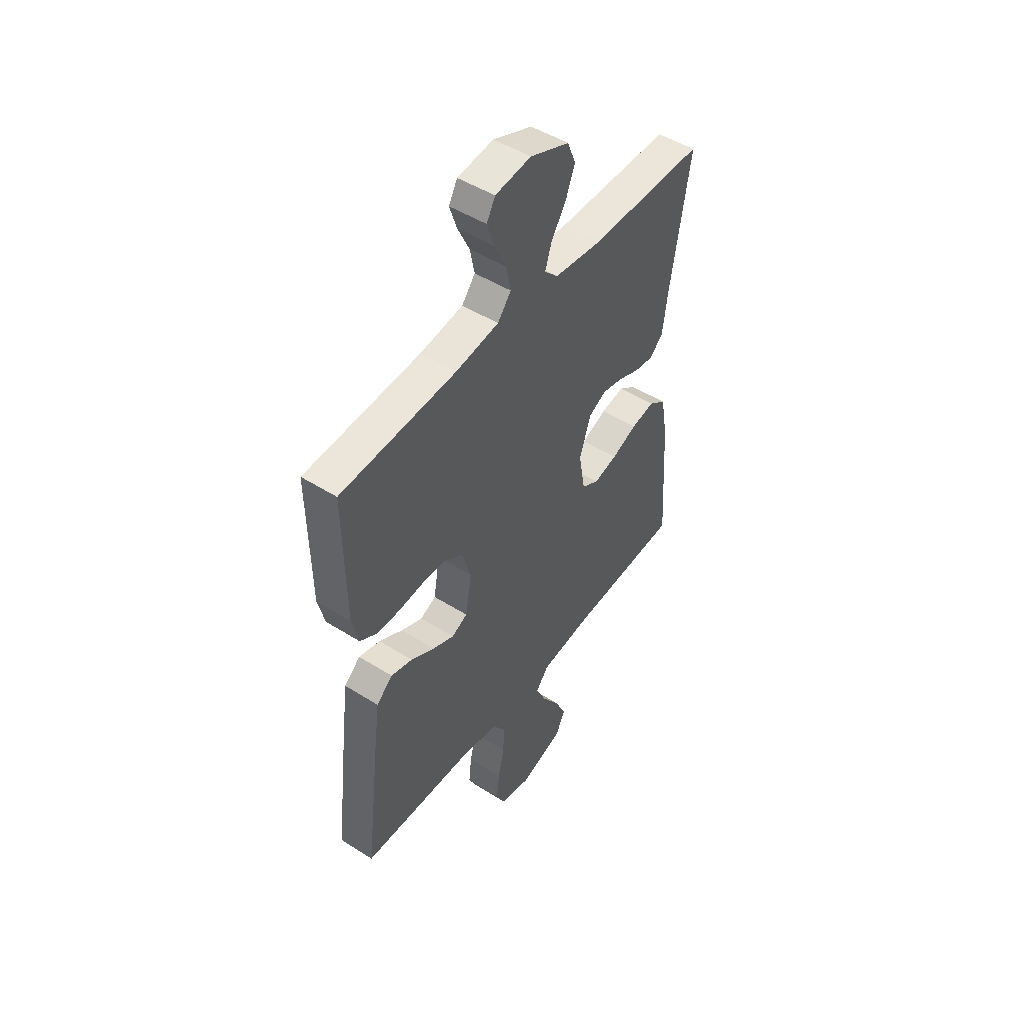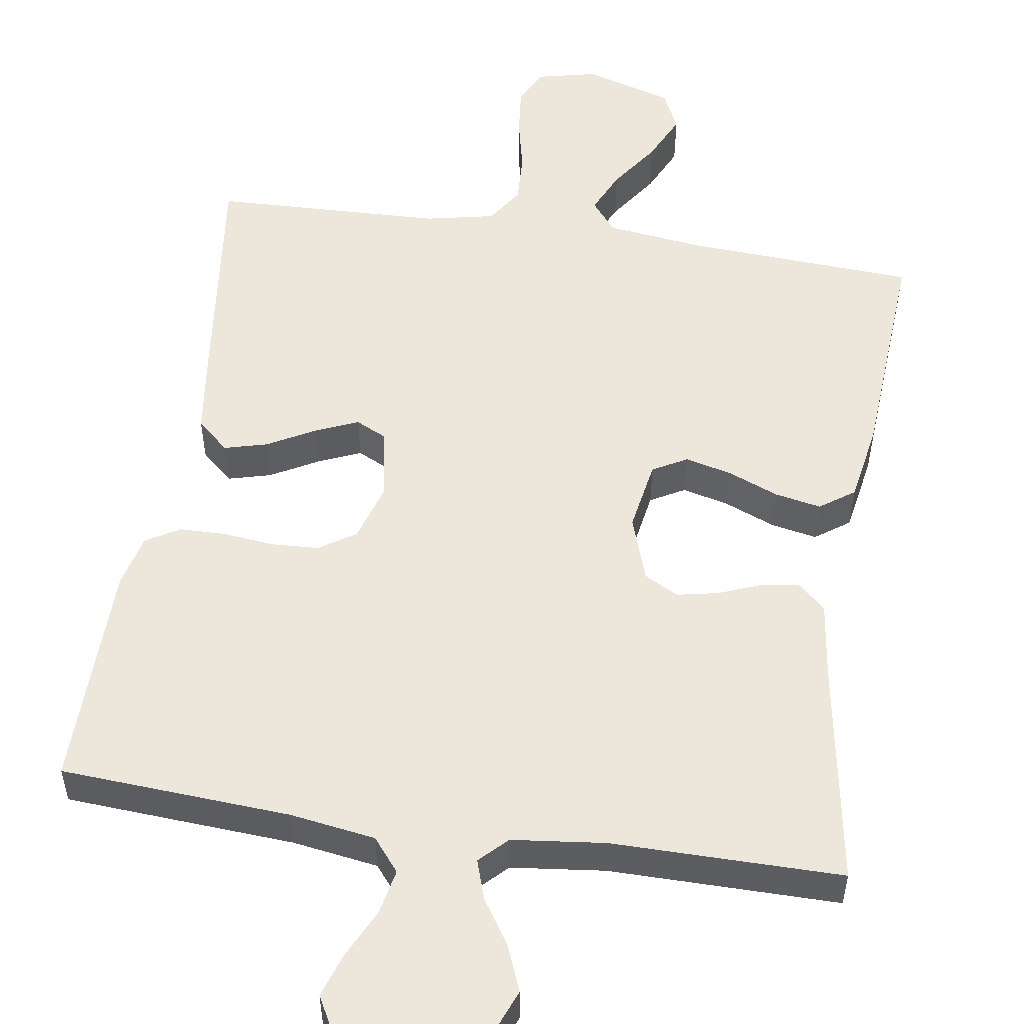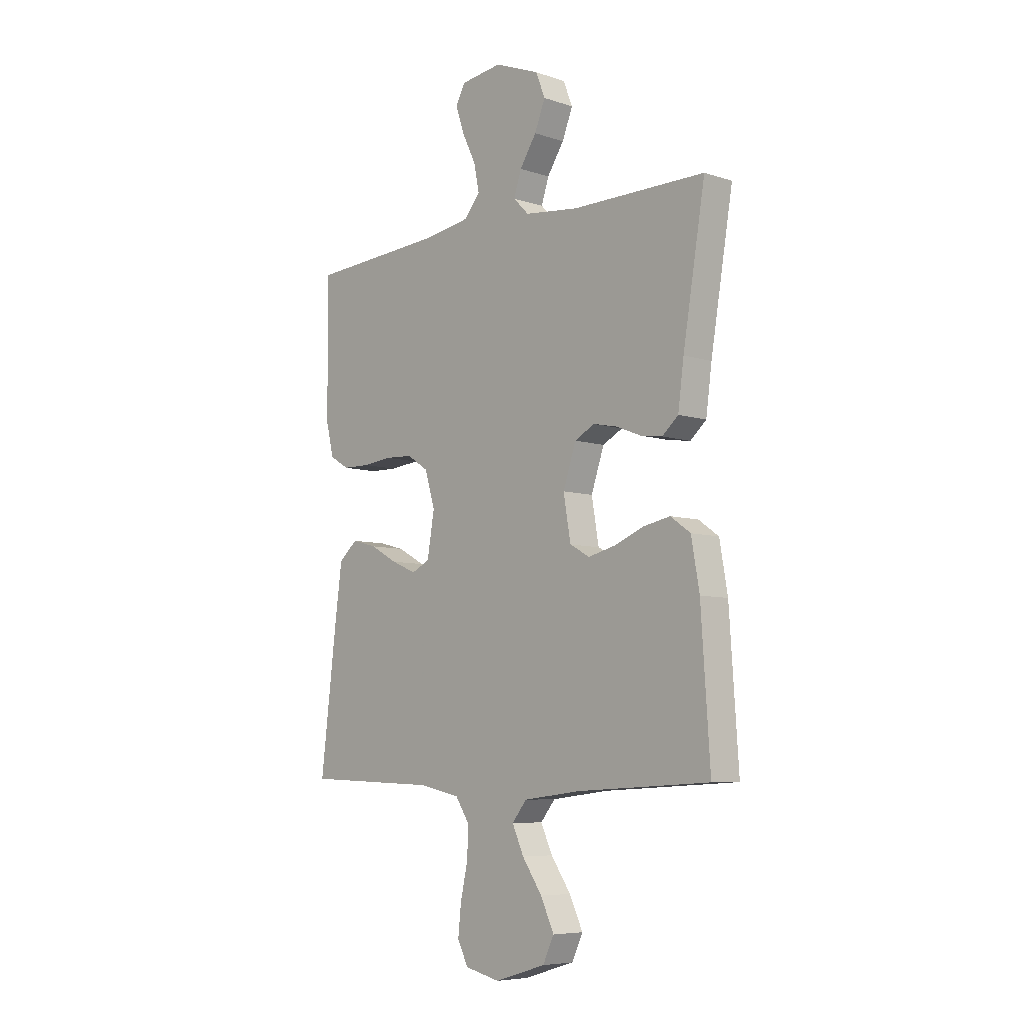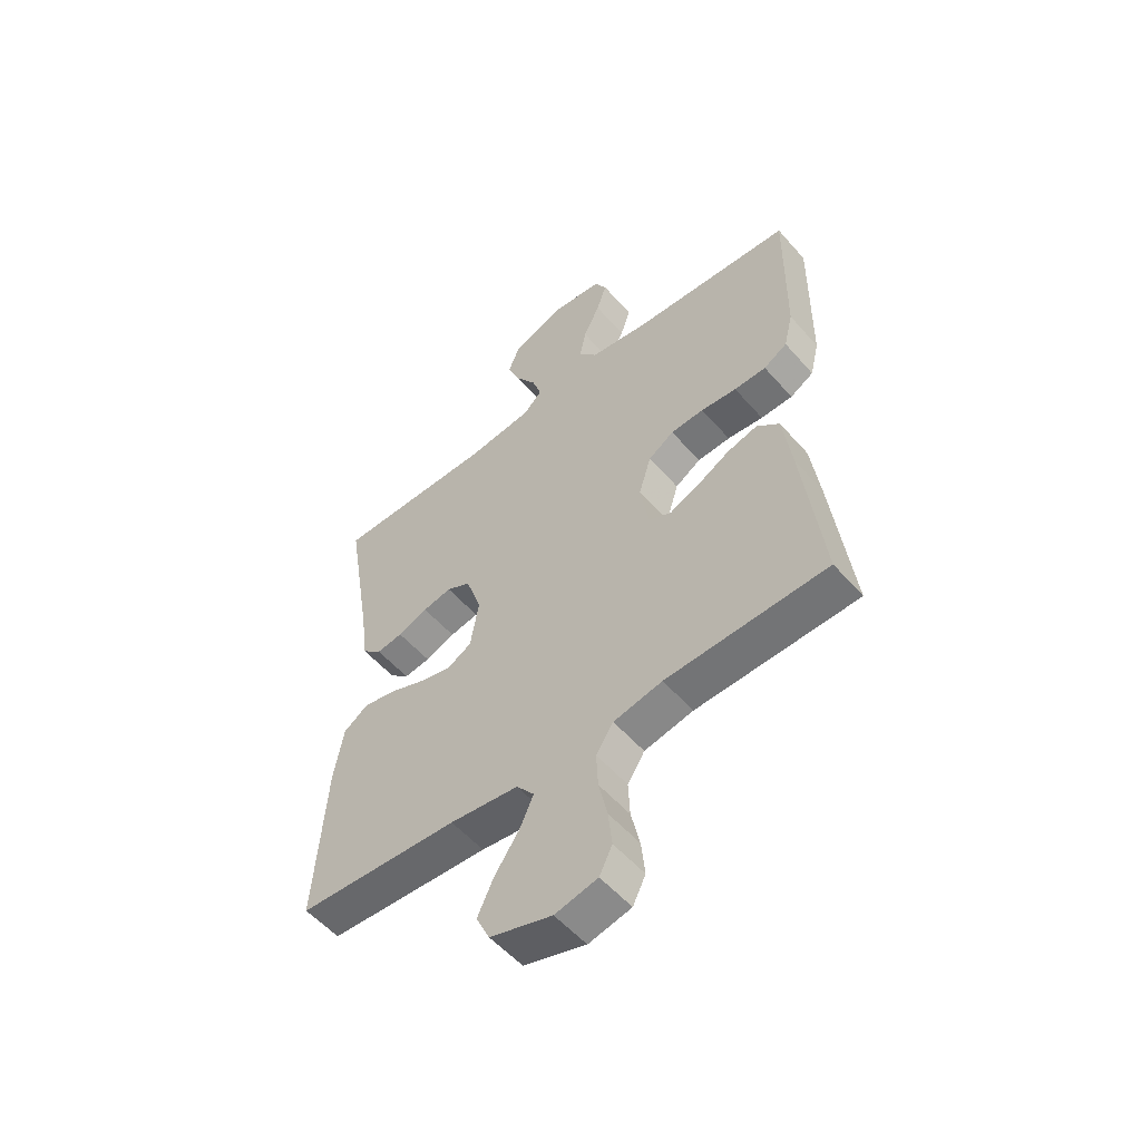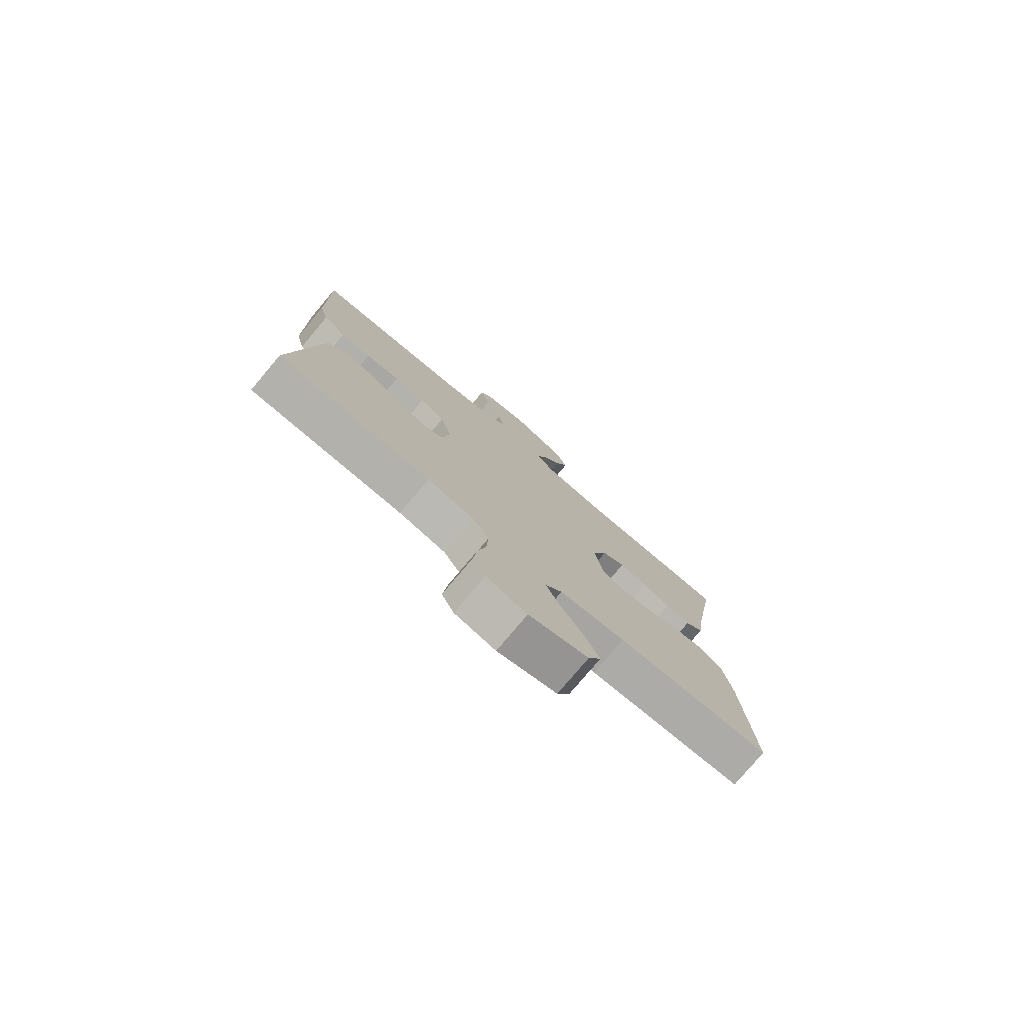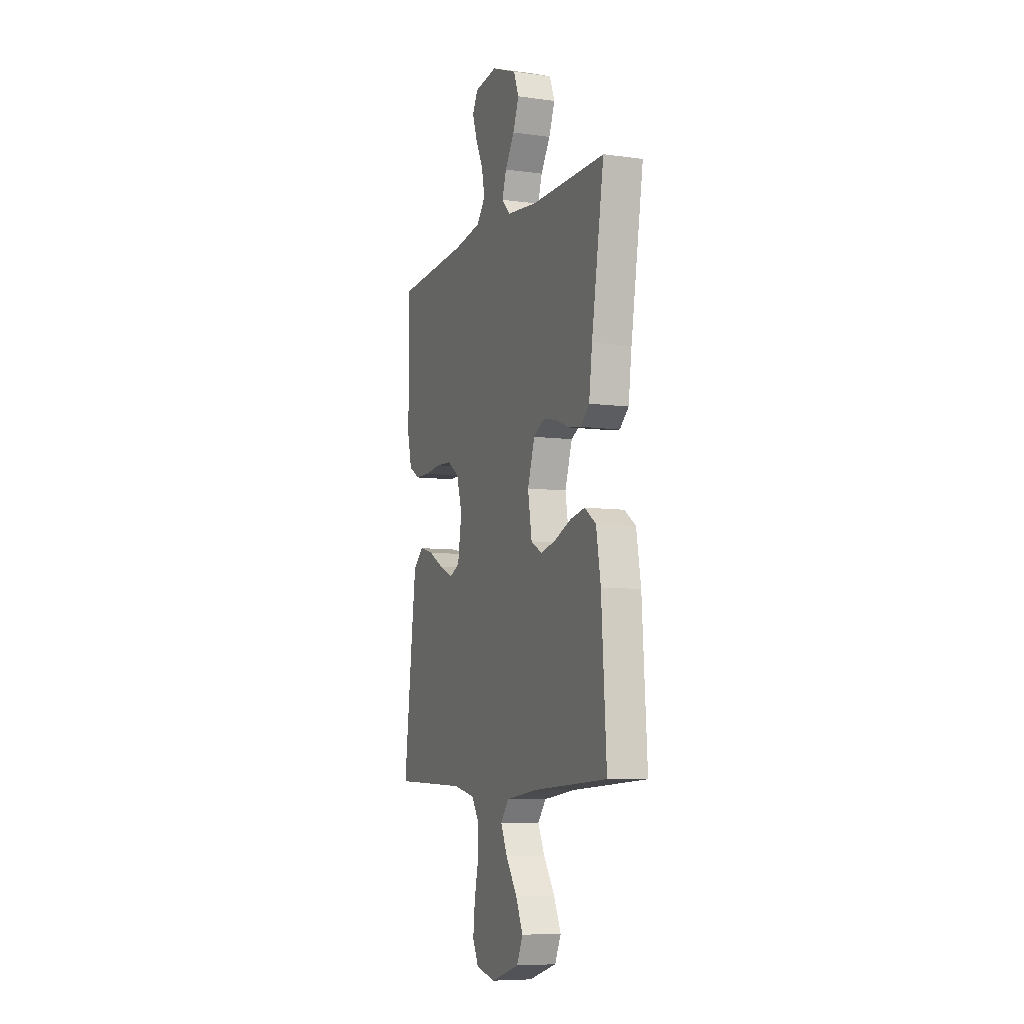
<metadata>
{"format":"obj","ext":"obj","renderer":"f3d","projection":"perspective","resolution":1024,"background":"white","views":[{"elev":48.5,"azim":-54.8,"up":"+Z"},{"elev":53.2,"azim":8.7,"up":"+Y"},{"elev":-6.9,"azim":46.6,"up":"+Z"},{"elev":-54.8,"azim":-139.7,"up":"+Z"},{"elev":-78.1,"azim":-40.1,"up":"+Z"},{"elev":-7.6,"azim":68.9,"up":"+Z"}]}
</metadata>
<code>
v 0.5 0.07 -0.5
v 0.2 0.07 -0.517
v 0.072 0.07 -0.533
v 0.039 0.07 -0.574
v 0.065 0.07 -0.631
v 0.11 0.07 -0.696
v 0.14 0.07 -0.76
v 0.115 0.07 -0.813
v 0 0.07 -0.848
v -0.079 0.07 -0.83
v -0.103 0.07 -0.782
v -0.096 0.07 -0.716
v -0.08 0.07 -0.644
v -0.077 0.07 -0.578
v -0.109 0.07 -0.529
v -0.2 0.07 -0.51
v -0.5 0.07 -0.5
v -0.464 0.07 -0.2
v -0.448 0.07 -0.079
v -0.406 0.07 -0.042
v -0.35 0.07 -0.057
v -0.288 0.07 -0.091
v -0.232 0.07 -0.115
v -0.191 0.07 -0.095
v -0.175 0.07 0
v -0.198 0.07 0.076
v -0.246 0.07 0.107
v -0.308 0.07 0.11
v -0.375 0.07 0.103
v -0.435 0.07 0.104
v -0.479 0.07 0.13
v -0.496 0.07 0.2
v -0.5 0.07 0.5
v -0.2 0.07 0.519
v -0.088 0.07 0.536
v -0.053 0.07 0.579
v -0.065 0.07 0.638
v -0.096 0.07 0.702
v -0.115 0.07 0.759
v -0.093 0.07 0.799
v 0 0.07 0.811
v 0.101 0.07 0.771
v 0.122 0.07 0.718
v 0.098 0.07 0.658
v 0.06 0.07 0.6
v 0.043 0.07 0.548
v 0.078 0.07 0.513
v 0.2 0.07 0.499
v 0.5 0.07 0.5
v 0.45 0.07 0.2
v 0.437 0.07 0.102
v 0.401 0.07 0.07
v 0.352 0.07 0.077
v 0.296 0.07 0.099
v 0.242 0.07 0.11
v 0.197 0.07 0.086
v 0.168 0.07 0
v 0.184 0.07 -0.094
v 0.229 0.07 -0.119
v 0.29 0.07 -0.104
v 0.356 0.07 -0.077
v 0.417 0.07 -0.065
v 0.462 0.07 -0.097
v 0.48 0.07 -0.2
v 0.5 0 -0.5
v 0.2 0 -0.517
v 0.072 0 -0.533
v 0.039 0 -0.574
v 0.065 0 -0.631
v 0.11 0 -0.696
v 0.14 0 -0.76
v 0.115 0 -0.813
v 0 0 -0.848
v -0.079 0 -0.83
v -0.103 0 -0.782
v -0.096 0 -0.716
v -0.08 0 -0.644
v -0.077 0 -0.578
v -0.109 0 -0.529
v -0.2 0 -0.51
v -0.5 0 -0.5
v -0.464 0 -0.2
v -0.448 0 -0.079
v -0.406 0 -0.042
v -0.35 0 -0.057
v -0.288 0 -0.091
v -0.232 0 -0.115
v -0.191 0 -0.095
v -0.175 0 0
v -0.198 0 0.076
v -0.246 0 0.107
v -0.308 0 0.11
v -0.375 0 0.103
v -0.435 0 0.104
v -0.479 0 0.13
v -0.496 0 0.2
v -0.5 0 0.5
v -0.2 0 0.519
v -0.088 0 0.536
v -0.053 0 0.579
v -0.065 0 0.638
v -0.096 0 0.702
v -0.115 0 0.759
v -0.093 0 0.799
v 0 0 0.811
v 0.101 0 0.771
v 0.122 0 0.718
v 0.098 0 0.658
v 0.06 0 0.6
v 0.043 0 0.548
v 0.078 0 0.513
v 0.2 0 0.499
v 0.5 0 0.5
v 0.45 0 0.2
v 0.437 0 0.102
v 0.401 0 0.07
v 0.352 0 0.077
v 0.296 0 0.099
v 0.242 0 0.11
v 0.197 0 0.086
v 0.168 0 0
v 0.184 0 -0.094
v 0.229 0 -0.119
v 0.29 0 -0.104
v 0.356 0 -0.077
v 0.417 0 -0.065
v 0.462 0 -0.097
v 0.48 0 -0.2
f 64 1 2
f 63 64 2
f 62 63 2
f 61 62 2
f 60 61 2
f 59 60 2 3
f 58 59 3 4
f 57 58 4
f 52 53 54
f 51 52 54
f 50 51 54
f 50 54 55
f 49 50 55
f 48 49 55
f 47 48 55 56
f 43 44 45
f 42 43 45
f 41 42 45
f 40 41 45
f 39 40 45
f 38 39 45
f 37 38 45
f 36 37 45 46
f 47 56 57
f 46 47 57
f 36 46 57
f 35 36 57
f 32 33 34
f 31 32 34
f 30 31 34
f 29 30 34
f 28 29 34
f 20 21 22
f 19 20 22
f 18 19 22
f 17 18 22
f 16 17 22
f 15 16 22 23
f 14 15 23 24
f 11 12 13
f 10 11 13
f 9 10 13
f 8 9 13
f 7 8 13
f 6 7 13
f 5 6 13
f 4 5 13 14
f 14 24 25
f 4 14 25
f 57 4 25
f 27 28 34 35
f 26 27 35 57
f 25 26 57
f 66 65 128
f 66 128 127
f 66 127 126
f 66 126 125
f 66 125 124
f 67 66 124 123
f 68 67 123 122
f 68 122 121
f 118 117 116
f 118 116 115
f 118 115 114
f 119 118 114
f 119 114 113
f 119 113 112
f 120 119 112 111
f 109 108 107
f 109 107 106
f 109 106 105
f 109 105 104
f 109 104 103
f 109 103 102
f 109 102 101
f 110 109 101 100
f 121 120 111
f 121 111 110
f 121 110 100
f 121 100 99
f 98 97 96
f 98 96 95
f 98 95 94
f 98 94 93
f 98 93 92
f 86 85 84
f 86 84 83
f 86 83 82
f 86 82 81
f 86 81 80
f 87 86 80 79
f 88 87 79 78
f 77 76 75
f 77 75 74
f 77 74 73
f 77 73 72
f 77 72 71
f 77 71 70
f 77 70 69
f 78 77 69 68
f 89 88 78
f 89 78 68
f 89 68 121
f 99 98 92 91
f 121 99 91 90
f 121 90 89
f 1 65 66 2
f 2 66 67 3
f 3 67 68 4
f 4 68 69 5
f 5 69 70 6
f 6 70 71 7
f 7 71 72 8
f 8 72 73 9
f 9 73 74 10
f 10 74 75 11
f 11 75 76 12
f 12 76 77 13
f 13 77 78 14
f 14 78 79 15
f 15 79 80 16
f 16 80 81 17
f 17 81 82 18
f 18 82 83 19
f 19 83 84 20
f 20 84 85 21
f 21 85 86 22
f 22 86 87 23
f 23 87 88 24
f 24 88 89 25
f 25 89 90 26
f 26 90 91 27
f 27 91 92 28
f 28 92 93 29
f 29 93 94 30
f 30 94 95 31
f 31 95 96 32
f 32 96 97 33
f 33 97 98 34
f 34 98 99 35
f 35 99 100 36
f 36 100 101 37
f 37 101 102 38
f 38 102 103 39
f 39 103 104 40
f 40 104 105 41
f 41 105 106 42
f 42 106 107 43
f 43 107 108 44
f 44 108 109 45
f 45 109 110 46
f 46 110 111 47
f 47 111 112 48
f 48 112 113 49
f 49 113 114 50
f 50 114 115 51
f 51 115 116 52
f 52 116 117 53
f 53 117 118 54
f 54 118 119 55
f 55 119 120 56
f 56 120 121 57
f 57 121 122 58
f 58 122 123 59
f 59 123 124 60
f 60 124 125 61
f 61 125 126 62
f 62 126 127 63
f 63 127 128 64
f 64 128 65 1

</code>
